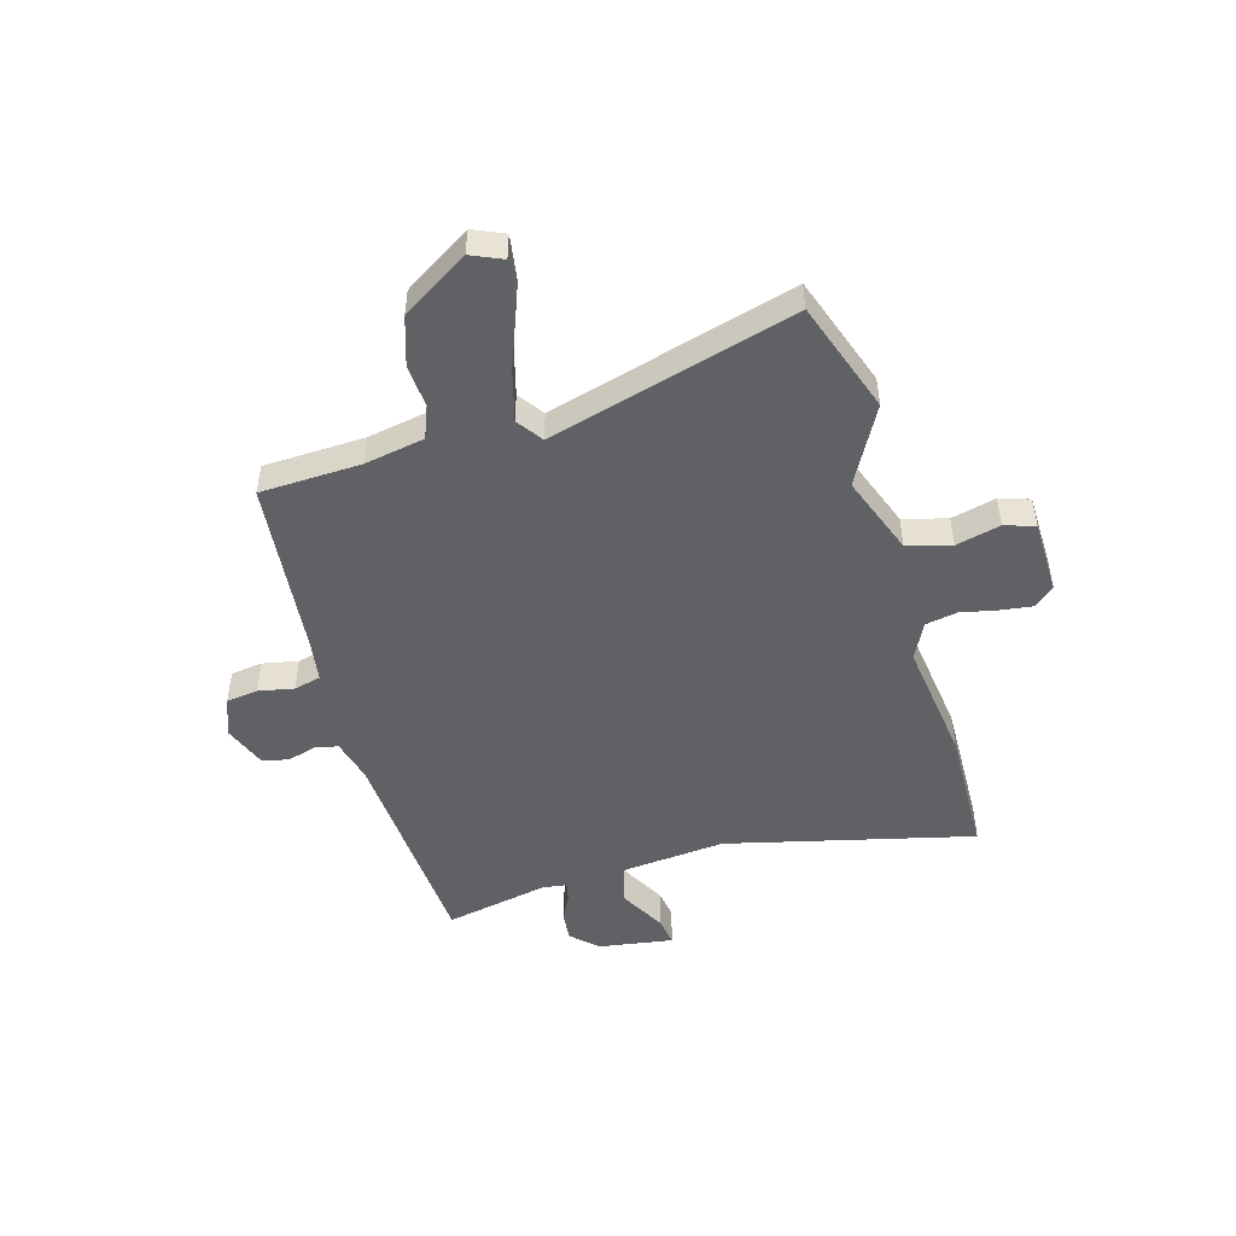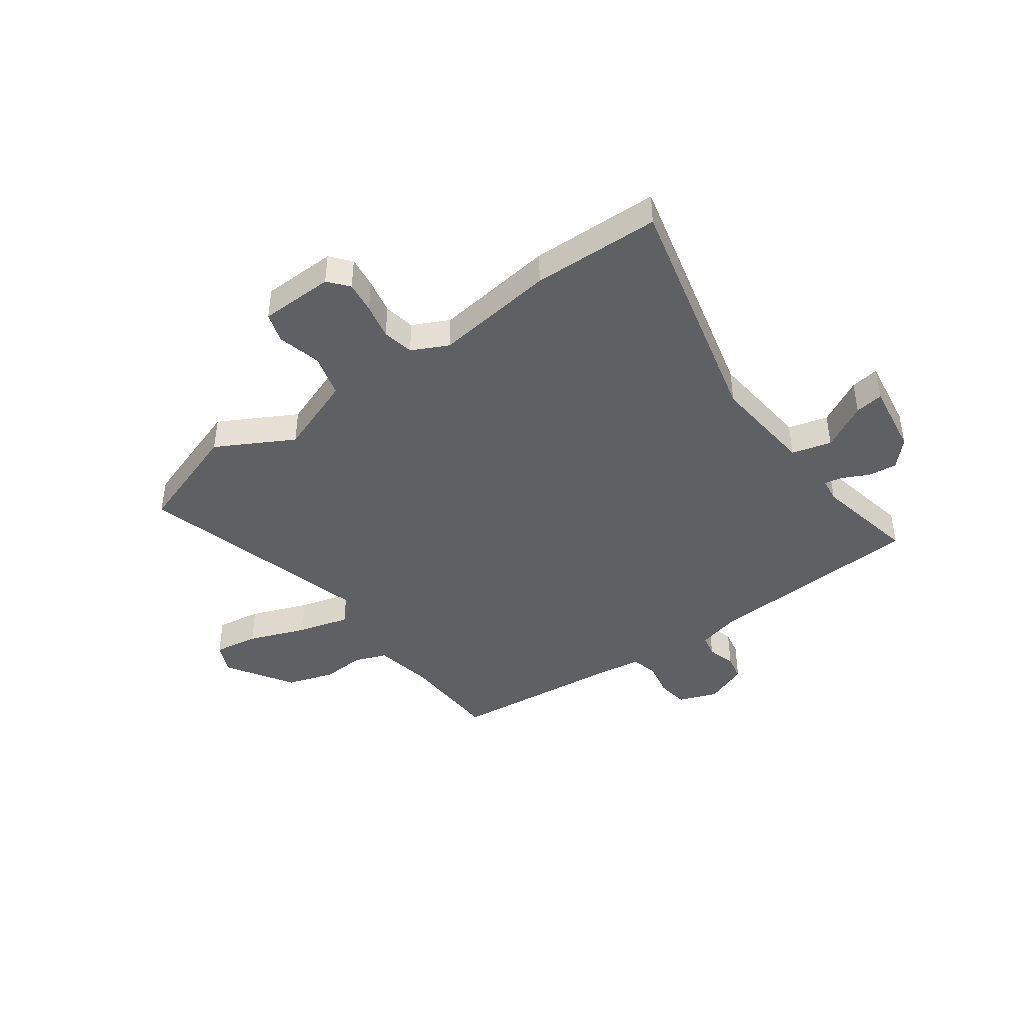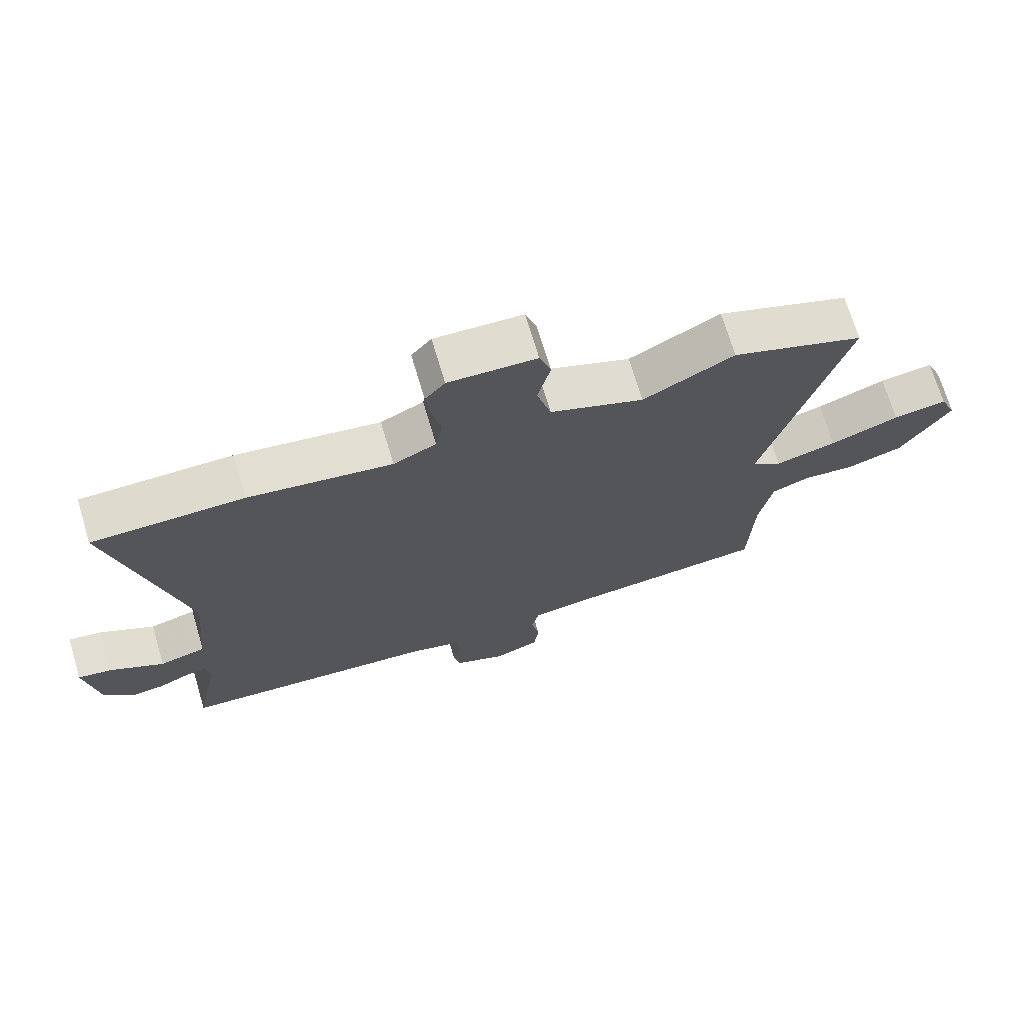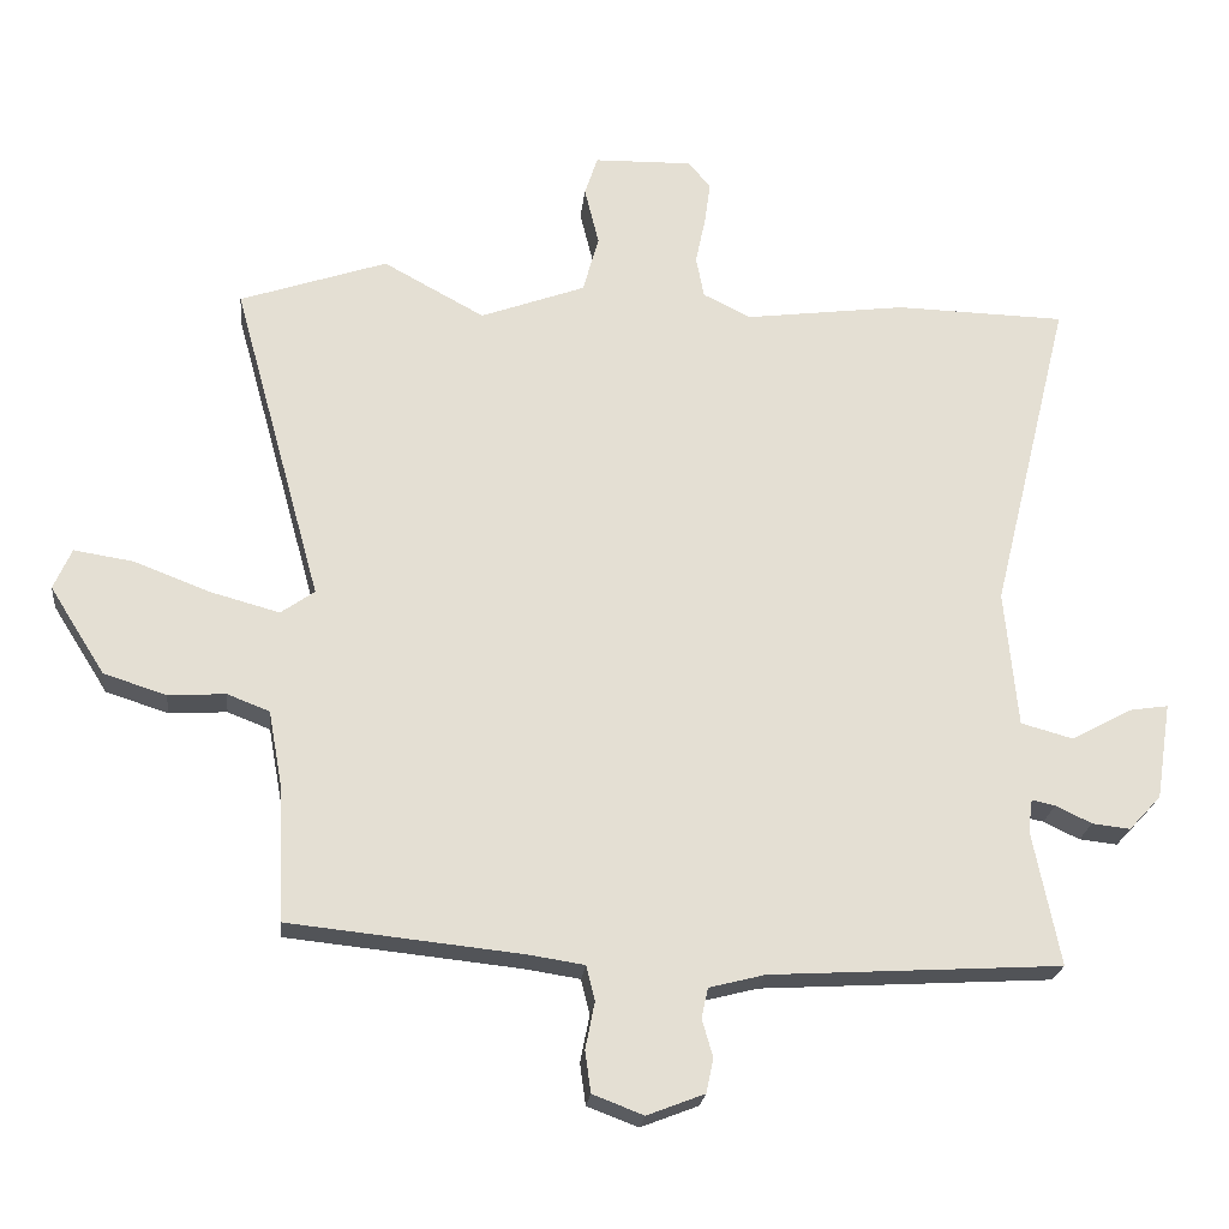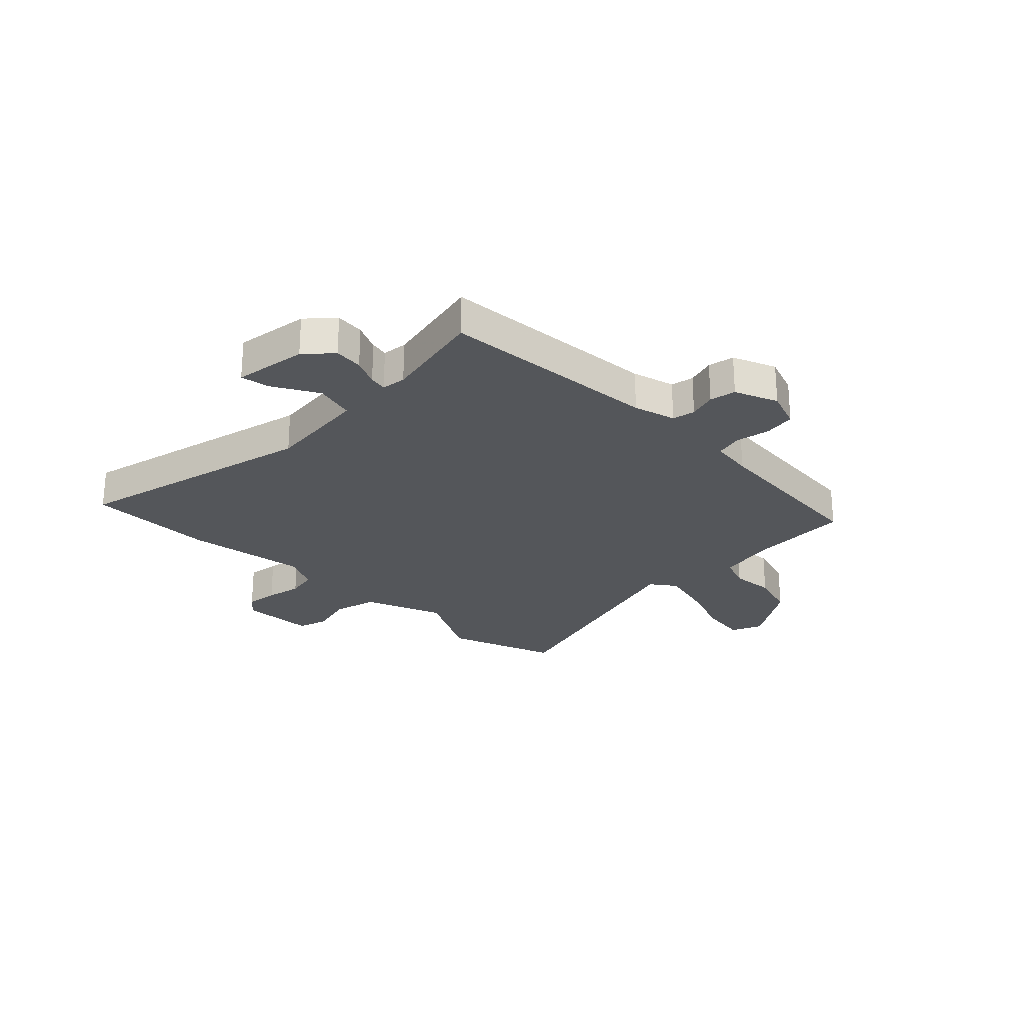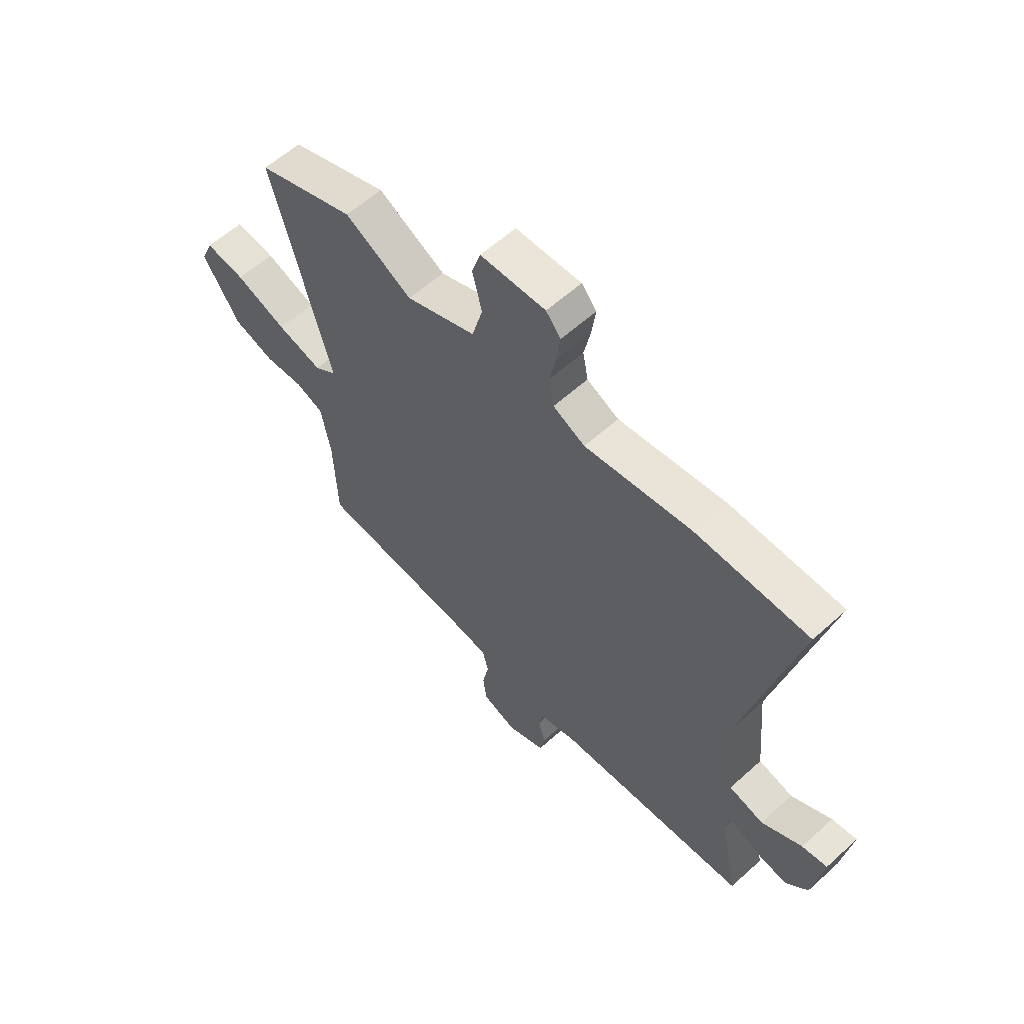
<metadata>
{"format":"obj","ext":"obj","renderer":"f3d","projection":"perspective","resolution":1024,"background":"white","views":[{"elev":-48.8,"azim":-73.8,"up":"+Y"},{"elev":-42.9,"azim":36.0,"up":"+Y"},{"elev":70.4,"azim":163.4,"up":"+Z"},{"elev":-22.5,"azim":-6.1,"up":"+Z"},{"elev":-25.2,"azim":135.8,"up":"+Y"},{"elev":58.8,"azim":47.0,"up":"+Z"}]}
</metadata>
<code>
v -0.611 0.07 0.462
v -0.406 0.07 0.532
v -0.265 0.07 0.455
v -0.119 0.07 0.509
v -0.097 0.07 0.589
v -0.117 0.07 0.67
v -0.099 0.07 0.725
v 0.038 0.07 0.728
v 0.069 0.07 0.691
v 0.061 0.07 0.632
v 0.047 0.07 0.566
v 0.058 0.07 0.508
v 0.125 0.07 0.475
v 0.349 0.07 0.504
v 0.586 0.07 0.498
v 0.476 0.07 0.05
v 0.494 0.07 -0.141
v 0.567 0.07 -0.161
v 0.652 0.07 -0.115
v 0.705 0.07 -0.107
v 0.684 0.07 -0.242
v 0.639 0.07 -0.29
v 0.586 0.07 -0.284
v 0.536 0.07 -0.26
v 0.503 0.07 -0.253
v 0.497 0.07 -0.298
v 0.535 0.07 -0.487
v 0.129 0.07 -0.511
v 0.051 0.07 -0.531
v 0.042 0.07 -0.573
v 0.057 0.07 -0.625
v 0.047 0.07 -0.673
v -0.033 0.07 -0.704
v -0.104 0.07 -0.677
v -0.112 0.07 -0.619
v -0.099 0.07 -0.554
v -0.111 0.07 -0.505
v -0.189 0.07 -0.493
v -0.514 0.07 -0.459
v -0.521 0.07 -0.275
v -0.541 0.07 -0.165
v -0.6 0.07 -0.142
v -0.68 0.07 -0.147
v -0.767 0.07 -0.119
v -0.844 0.07 0.003
v -0.819 0.07 0.06
v -0.736 0.07 0.047
v -0.629 0.07 0.006
v -0.534 0.07 -0.02
v -0.487 0.07 0.013
v -0.611 0 0.462
v -0.406 0 0.532
v -0.265 0 0.455
v -0.119 0 0.509
v -0.097 0 0.589
v -0.117 0 0.67
v -0.099 0 0.725
v 0.038 0 0.728
v 0.069 0 0.691
v 0.061 0 0.632
v 0.047 0 0.566
v 0.058 0 0.508
v 0.125 0 0.475
v 0.349 0 0.504
v 0.586 0 0.498
v 0.476 0 0.05
v 0.494 0 -0.141
v 0.567 0 -0.161
v 0.652 0 -0.115
v 0.705 0 -0.107
v 0.684 0 -0.242
v 0.639 0 -0.29
v 0.586 0 -0.284
v 0.536 0 -0.26
v 0.503 0 -0.253
v 0.497 0 -0.298
v 0.535 0 -0.487
v 0.129 0 -0.511
v 0.051 0 -0.531
v 0.042 0 -0.573
v 0.057 0 -0.625
v 0.047 0 -0.673
v -0.033 0 -0.704
v -0.104 0 -0.677
v -0.112 0 -0.619
v -0.099 0 -0.554
v -0.111 0 -0.505
v -0.189 0 -0.493
v -0.514 0 -0.459
v -0.521 0 -0.275
v -0.541 0 -0.165
v -0.6 0 -0.142
v -0.68 0 -0.147
v -0.767 0 -0.119
v -0.844 0 0.003
v -0.819 0 0.06
v -0.736 0 0.047
v -0.629 0 0.006
v -0.534 0 -0.02
v -0.487 0 0.013
f 45 46 47 48
f 45 48 49
f 42 43 44 45
f 41 42 45 49
f 40 41 49 50
f 38 39 40 50
f 33 34 35 36
f 33 36 37
f 30 31 32 33
f 29 30 33 37
f 28 29 37
f 26 27 28 37
f 25 26 37 38
f 21 22 23 24
f 21 24 25
f 18 19 20 21
f 17 18 21 25
f 16 17 25 38
f 13 14 15 16
f 12 13 16 38
f 8 9 10 11
f 6 7 8 11
f 5 6 11 12
f 4 5 12 38
f 50 1 2 3
f 3 4 38 50
f 98 97 96 95
f 99 98 95
f 95 94 93 92
f 99 95 92 91
f 100 99 91 90
f 100 90 89 88
f 86 85 84 83
f 87 86 83
f 83 82 81 80
f 87 83 80 79
f 87 79 78
f 87 78 77 76
f 88 87 76 75
f 74 73 72 71
f 75 74 71
f 71 70 69 68
f 75 71 68 67
f 88 75 67 66
f 66 65 64 63
f 88 66 63 62
f 61 60 59 58
f 61 58 57 56
f 62 61 56 55
f 88 62 55 54
f 53 52 51 100
f 100 88 54 53
f 1 51 52 2
f 2 52 53 3
f 3 53 54 4
f 4 54 55 5
f 5 55 56 6
f 6 56 57 7
f 7 57 58 8
f 8 58 59 9
f 9 59 60 10
f 10 60 61 11
f 11 61 62 12
f 12 62 63 13
f 13 63 64 14
f 14 64 65 15
f 15 65 66 16
f 16 66 67 17
f 17 67 68 18
f 18 68 69 19
f 19 69 70 20
f 20 70 71 21
f 21 71 72 22
f 22 72 73 23
f 23 73 74 24
f 24 74 75 25
f 25 75 76 26
f 26 76 77 27
f 27 77 78 28
f 28 78 79 29
f 29 79 80 30
f 30 80 81 31
f 31 81 82 32
f 32 82 83 33
f 33 83 84 34
f 34 84 85 35
f 35 85 86 36
f 36 86 87 37
f 37 87 88 38
f 38 88 89 39
f 39 89 90 40
f 40 90 91 41
f 41 91 92 42
f 42 92 93 43
f 43 93 94 44
f 44 94 95 45
f 45 95 96 46
f 46 96 97 47
f 47 97 98 48
f 48 98 99 49
f 49 99 100 50
f 50 100 51 1

</code>
